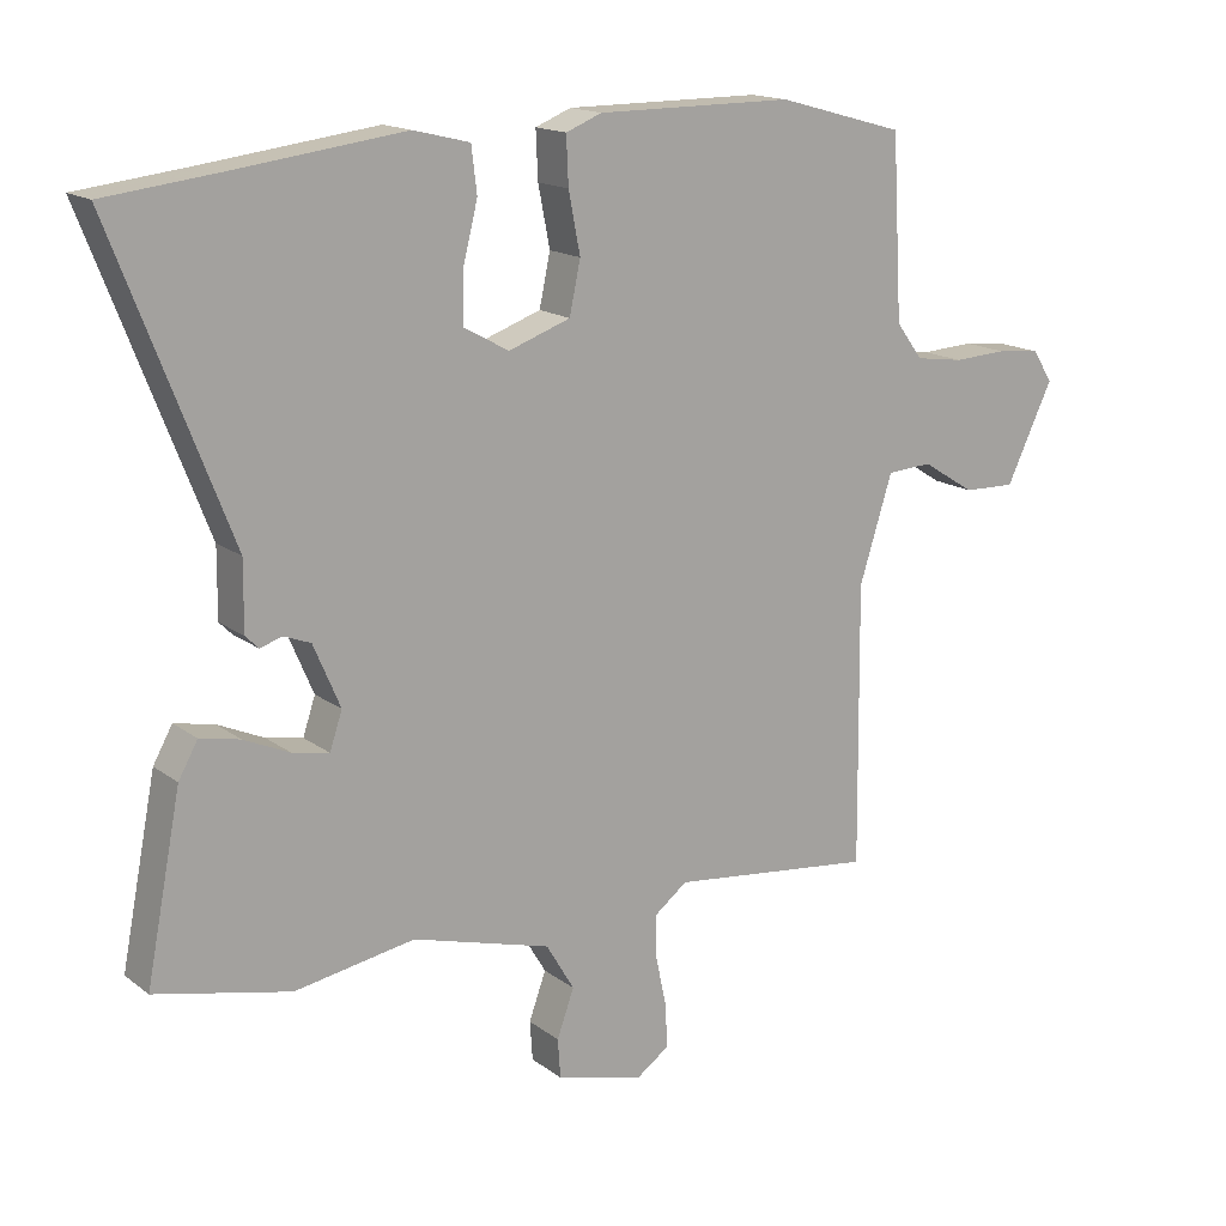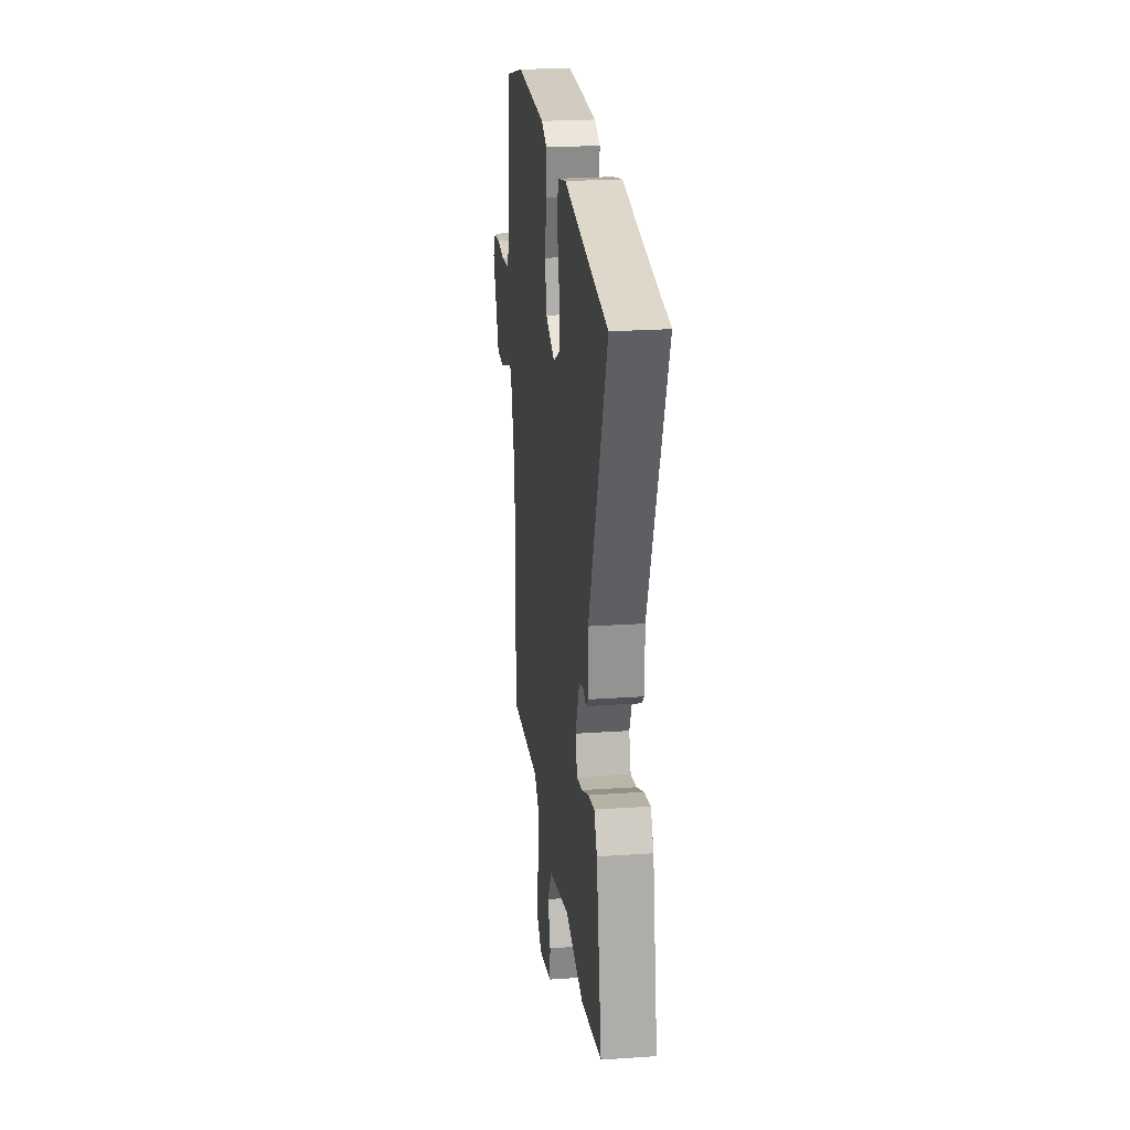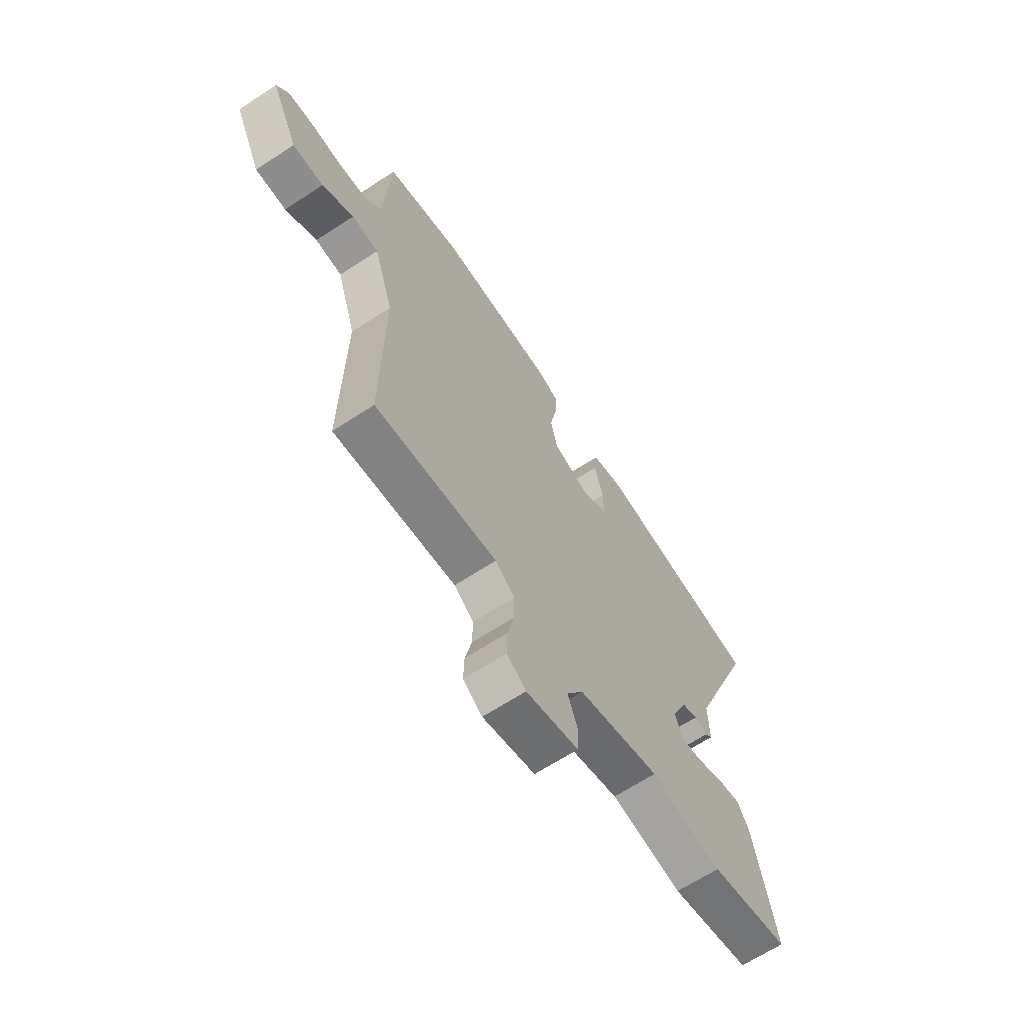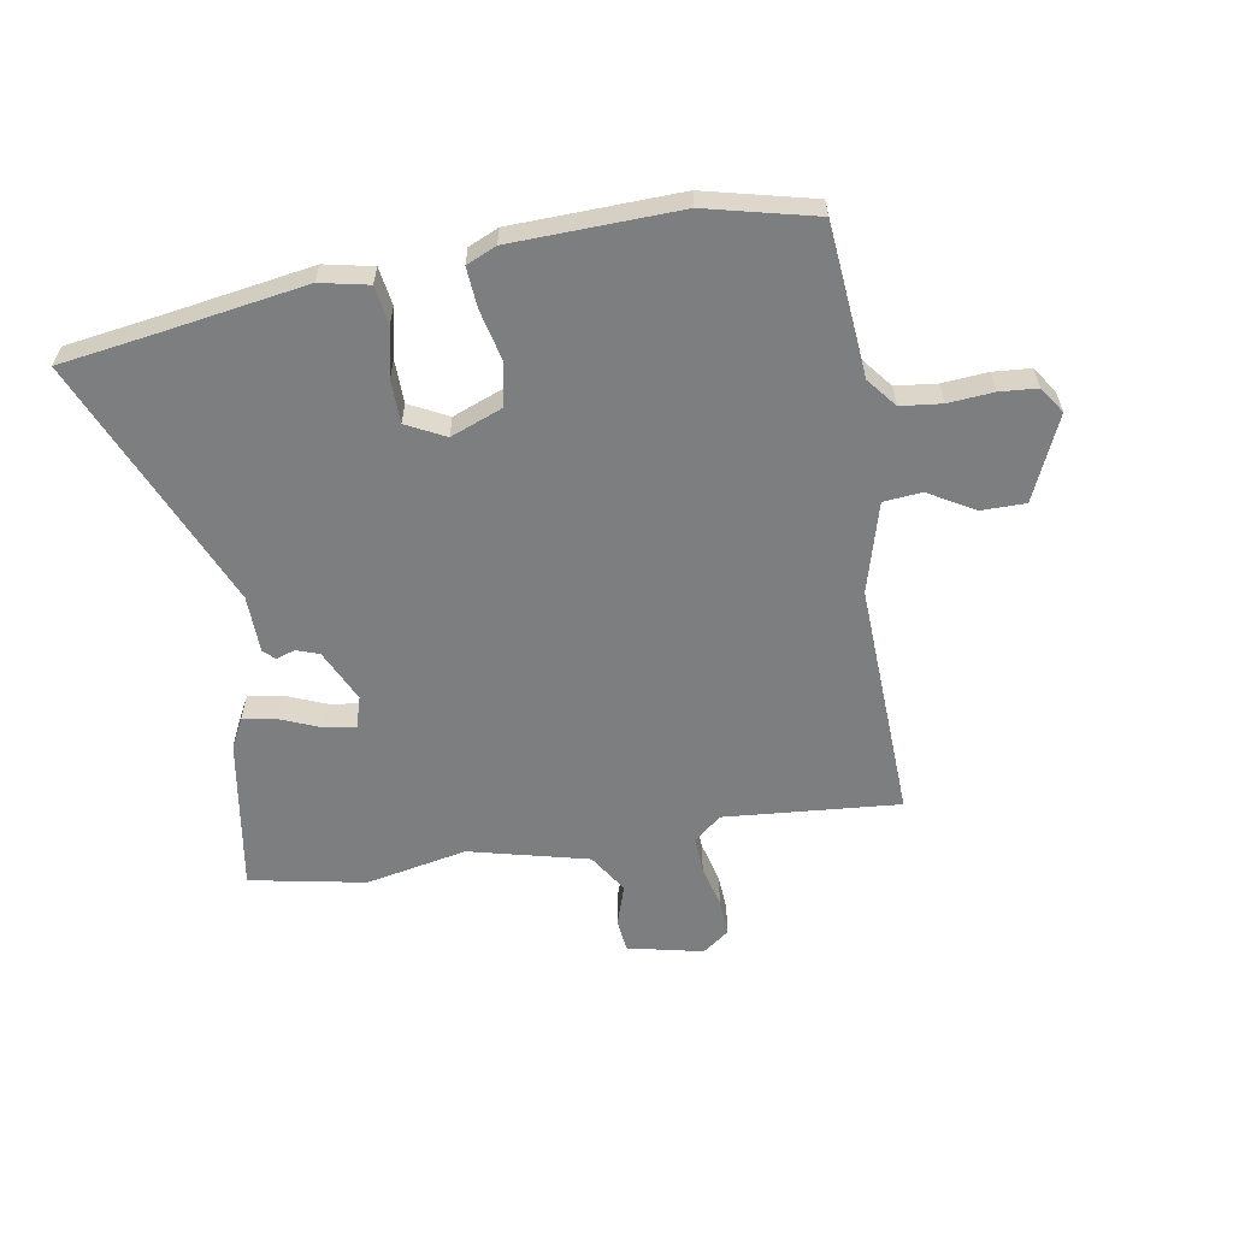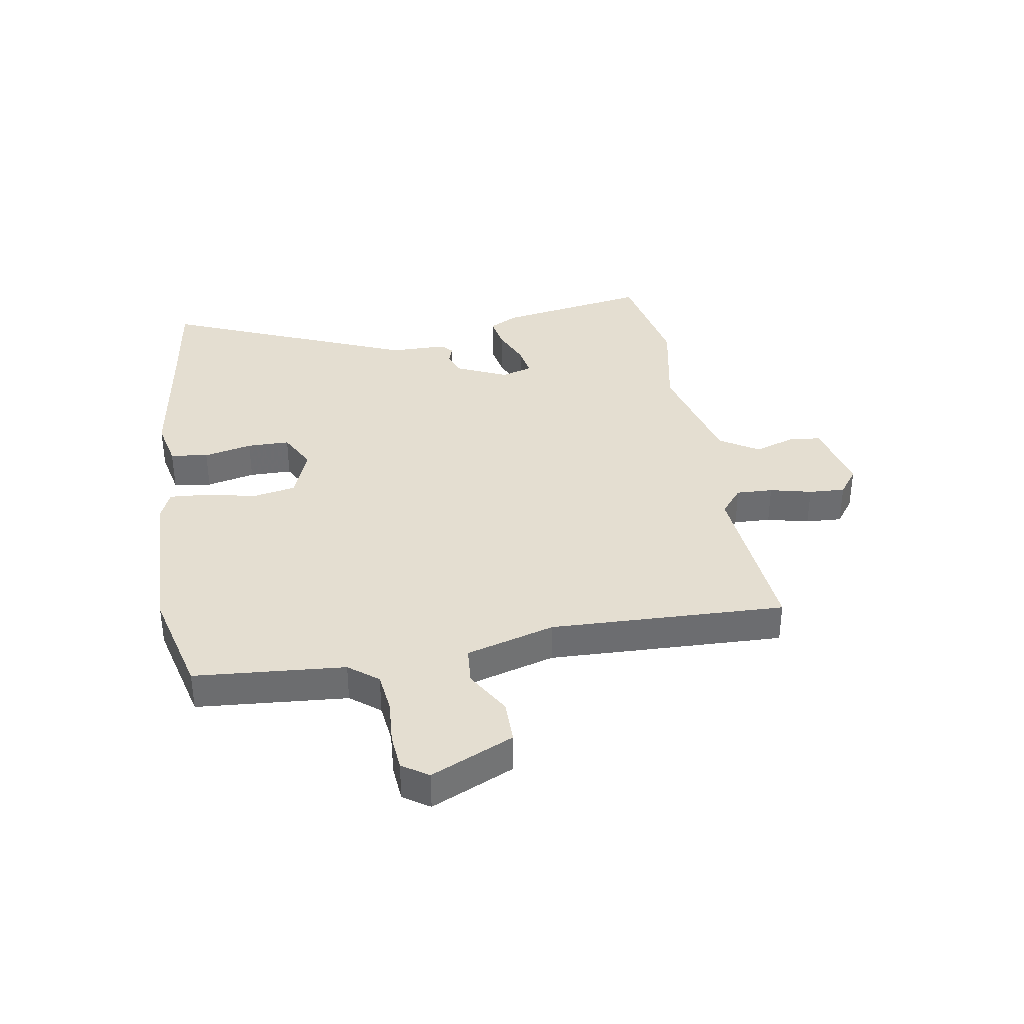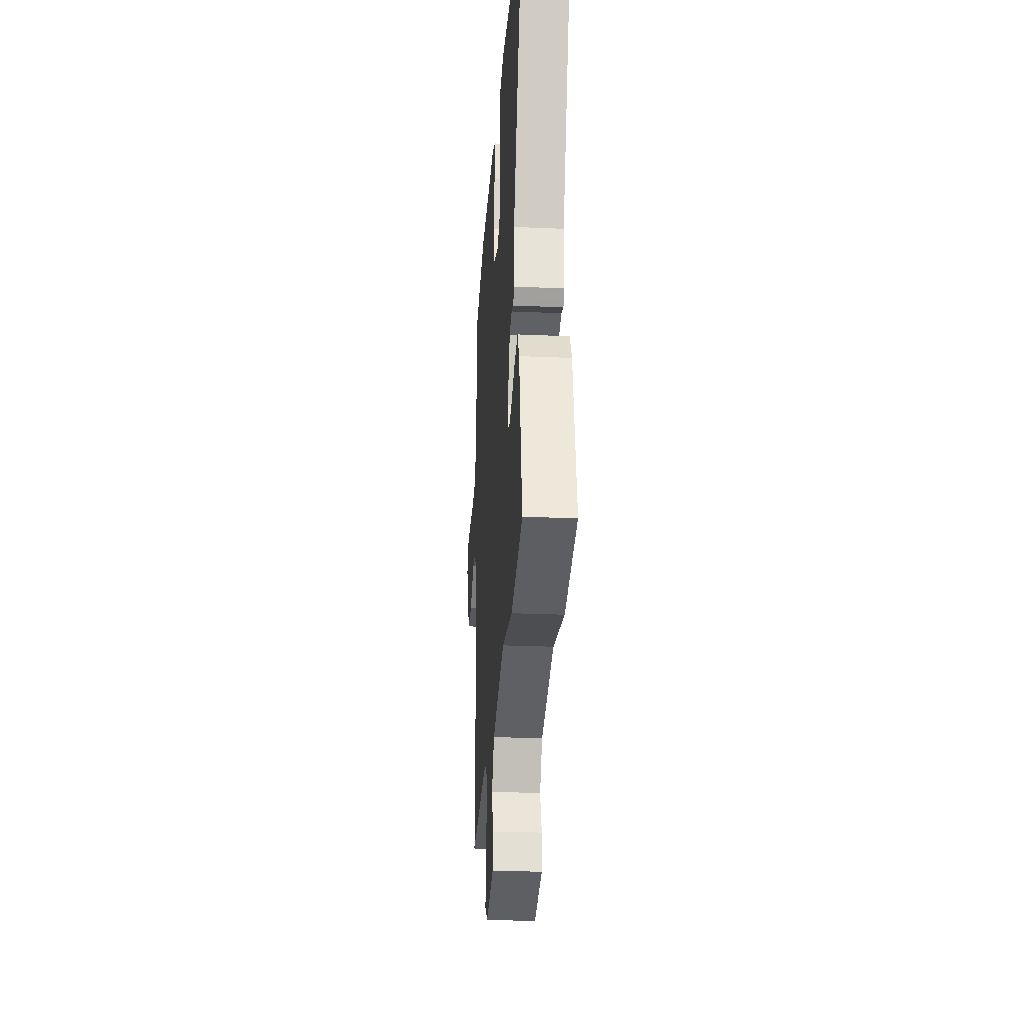
<metadata>
{"format":"obj","ext":"obj","renderer":"f3d","projection":"perspective","resolution":1024,"background":"white","views":[{"elev":16.0,"azim":-34.0,"up":"+Z"},{"elev":24.2,"azim":-96.5,"up":"+Z"},{"elev":-65.9,"azim":123.3,"up":"+Z"},{"elev":-59.3,"azim":11.4,"up":"+Y"},{"elev":36.4,"azim":81.8,"up":"+Y"},{"elev":-26.7,"azim":-93.9,"up":"+Z"}]}
</metadata>
<code>
v 0.499 0.07 -0.541
v 0.2 0.07 -0.507
v 0.152 0.07 -0.544
v 0.153 0.07 -0.608
v 0.169 0.07 -0.681
v 0.171 0.07 -0.744
v 0.124 0.07 -0.777
v -0.004 0.07 -0.744
v -0.008 0.07 -0.687
v 0.017 0.07 -0.618
v -0.024 0.07 -0.549
v -0.226 0.07 -0.492
v -0.401 0.07 -0.522
v -0.597 0.07 -0.478
v -0.546 0.07 -0.216
v -0.518 0.07 -0.166
v -0.46 0.07 -0.178
v -0.393 0.07 -0.208
v -0.34 0.07 -0.218
v -0.322 0.07 -0.164
v -0.361 0.07 -0.073
v -0.4 0.07 -0.058
v -0.432 0.07 -0.068
v -0.451 0.07 -0.049
v -0.45 0.07 0.05
v -0.62 0.07 0.486
v -0.459 0.07 0.505
v -0.207 0.07 0.537
v -0.125 0.07 0.517
v -0.117 0.07 0.451
v -0.138 0.07 0.367
v -0.139 0.07 0.293
v -0.074 0.07 0.257
v 0.016 0.07 0.289
v 0.032 0.07 0.364
v 0.015 0.07 0.451
v 0.012 0.07 0.52
v 0.064 0.07 0.541
v 0.35 0.07 0.541
v 0.535 0.07 0.49
v 0.55 0.07 0.228
v 0.589 0.07 0.176
v 0.659 0.07 0.166
v 0.737 0.07 0.17
v 0.801 0.07 0.163
v 0.83 0.07 0.117
v 0.762 0.07 -0.025
v 0.686 0.07 -0.023
v 0.609 0.07 0.025
v 0.543 0.07 0.021
v 0.495 0.07 -0.132
v 0.499 0 -0.541
v 0.2 0 -0.507
v 0.152 0 -0.544
v 0.153 0 -0.608
v 0.169 0 -0.681
v 0.171 0 -0.744
v 0.124 0 -0.777
v -0.004 0 -0.744
v -0.008 0 -0.687
v 0.017 0 -0.618
v -0.024 0 -0.549
v -0.226 0 -0.492
v -0.401 0 -0.522
v -0.597 0 -0.478
v -0.546 0 -0.216
v -0.518 0 -0.166
v -0.46 0 -0.178
v -0.393 0 -0.208
v -0.34 0 -0.218
v -0.322 0 -0.164
v -0.361 0 -0.073
v -0.4 0 -0.058
v -0.432 0 -0.068
v -0.451 0 -0.049
v -0.45 0 0.05
v -0.62 0 0.486
v -0.459 0 0.505
v -0.207 0 0.537
v -0.125 0 0.517
v -0.117 0 0.451
v -0.138 0 0.367
v -0.139 0 0.293
v -0.074 0 0.257
v 0.016 0 0.289
v 0.032 0 0.364
v 0.015 0 0.451
v 0.012 0 0.52
v 0.064 0 0.541
v 0.35 0 0.541
v 0.535 0 0.49
v 0.55 0 0.228
v 0.589 0 0.176
v 0.659 0 0.166
v 0.737 0 0.17
v 0.801 0 0.163
v 0.83 0 0.117
v 0.762 0 -0.025
v 0.686 0 -0.023
v 0.609 0 0.025
v 0.543 0 0.021
v 0.495 0 -0.132
f 46 47 48 49
f 46 49 50
f 43 44 45 46
f 42 43 46 50
f 41 42 50 51
f 39 40 41 51
f 35 36 37 38
f 35 38 39 51
f 28 29 30 31
f 27 28 31 32
f 25 26 27 32
f 22 23 24 25
f 21 22 25 32
f 20 21 32 33
f 15 16 17 18
f 15 18 19
f 12 13 14 15
f 11 12 15 19
f 7 8 9 10
f 7 10 11
f 4 5 6 7
f 3 4 7 11
f 2 3 11 19
f 34 35 51 1
f 19 20 33 34
f 1 2 19 34
f 100 99 98 97
f 101 100 97
f 97 96 95 94
f 101 97 94 93
f 102 101 93 92
f 102 92 91 90
f 89 88 87 86
f 102 90 89 86
f 82 81 80 79
f 83 82 79 78
f 83 78 77 76
f 76 75 74 73
f 83 76 73 72
f 84 83 72 71
f 69 68 67 66
f 70 69 66
f 66 65 64 63
f 70 66 63 62
f 61 60 59 58
f 62 61 58
f 58 57 56 55
f 62 58 55 54
f 70 62 54 53
f 52 102 86 85
f 85 84 71 70
f 85 70 53 52
f 1 52 53 2
f 2 53 54 3
f 3 54 55 4
f 4 55 56 5
f 5 56 57 6
f 6 57 58 7
f 7 58 59 8
f 8 59 60 9
f 9 60 61 10
f 10 61 62 11
f 11 62 63 12
f 12 63 64 13
f 13 64 65 14
f 14 65 66 15
f 15 66 67 16
f 16 67 68 17
f 17 68 69 18
f 18 69 70 19
f 19 70 71 20
f 20 71 72 21
f 21 72 73 22
f 22 73 74 23
f 23 74 75 24
f 24 75 76 25
f 25 76 77 26
f 26 77 78 27
f 27 78 79 28
f 28 79 80 29
f 29 80 81 30
f 30 81 82 31
f 31 82 83 32
f 32 83 84 33
f 33 84 85 34
f 34 85 86 35
f 35 86 87 36
f 36 87 88 37
f 37 88 89 38
f 38 89 90 39
f 39 90 91 40
f 40 91 92 41
f 41 92 93 42
f 42 93 94 43
f 43 94 95 44
f 44 95 96 45
f 45 96 97 46
f 46 97 98 47
f 47 98 99 48
f 48 99 100 49
f 49 100 101 50
f 50 101 102 51
f 51 102 52 1

</code>
